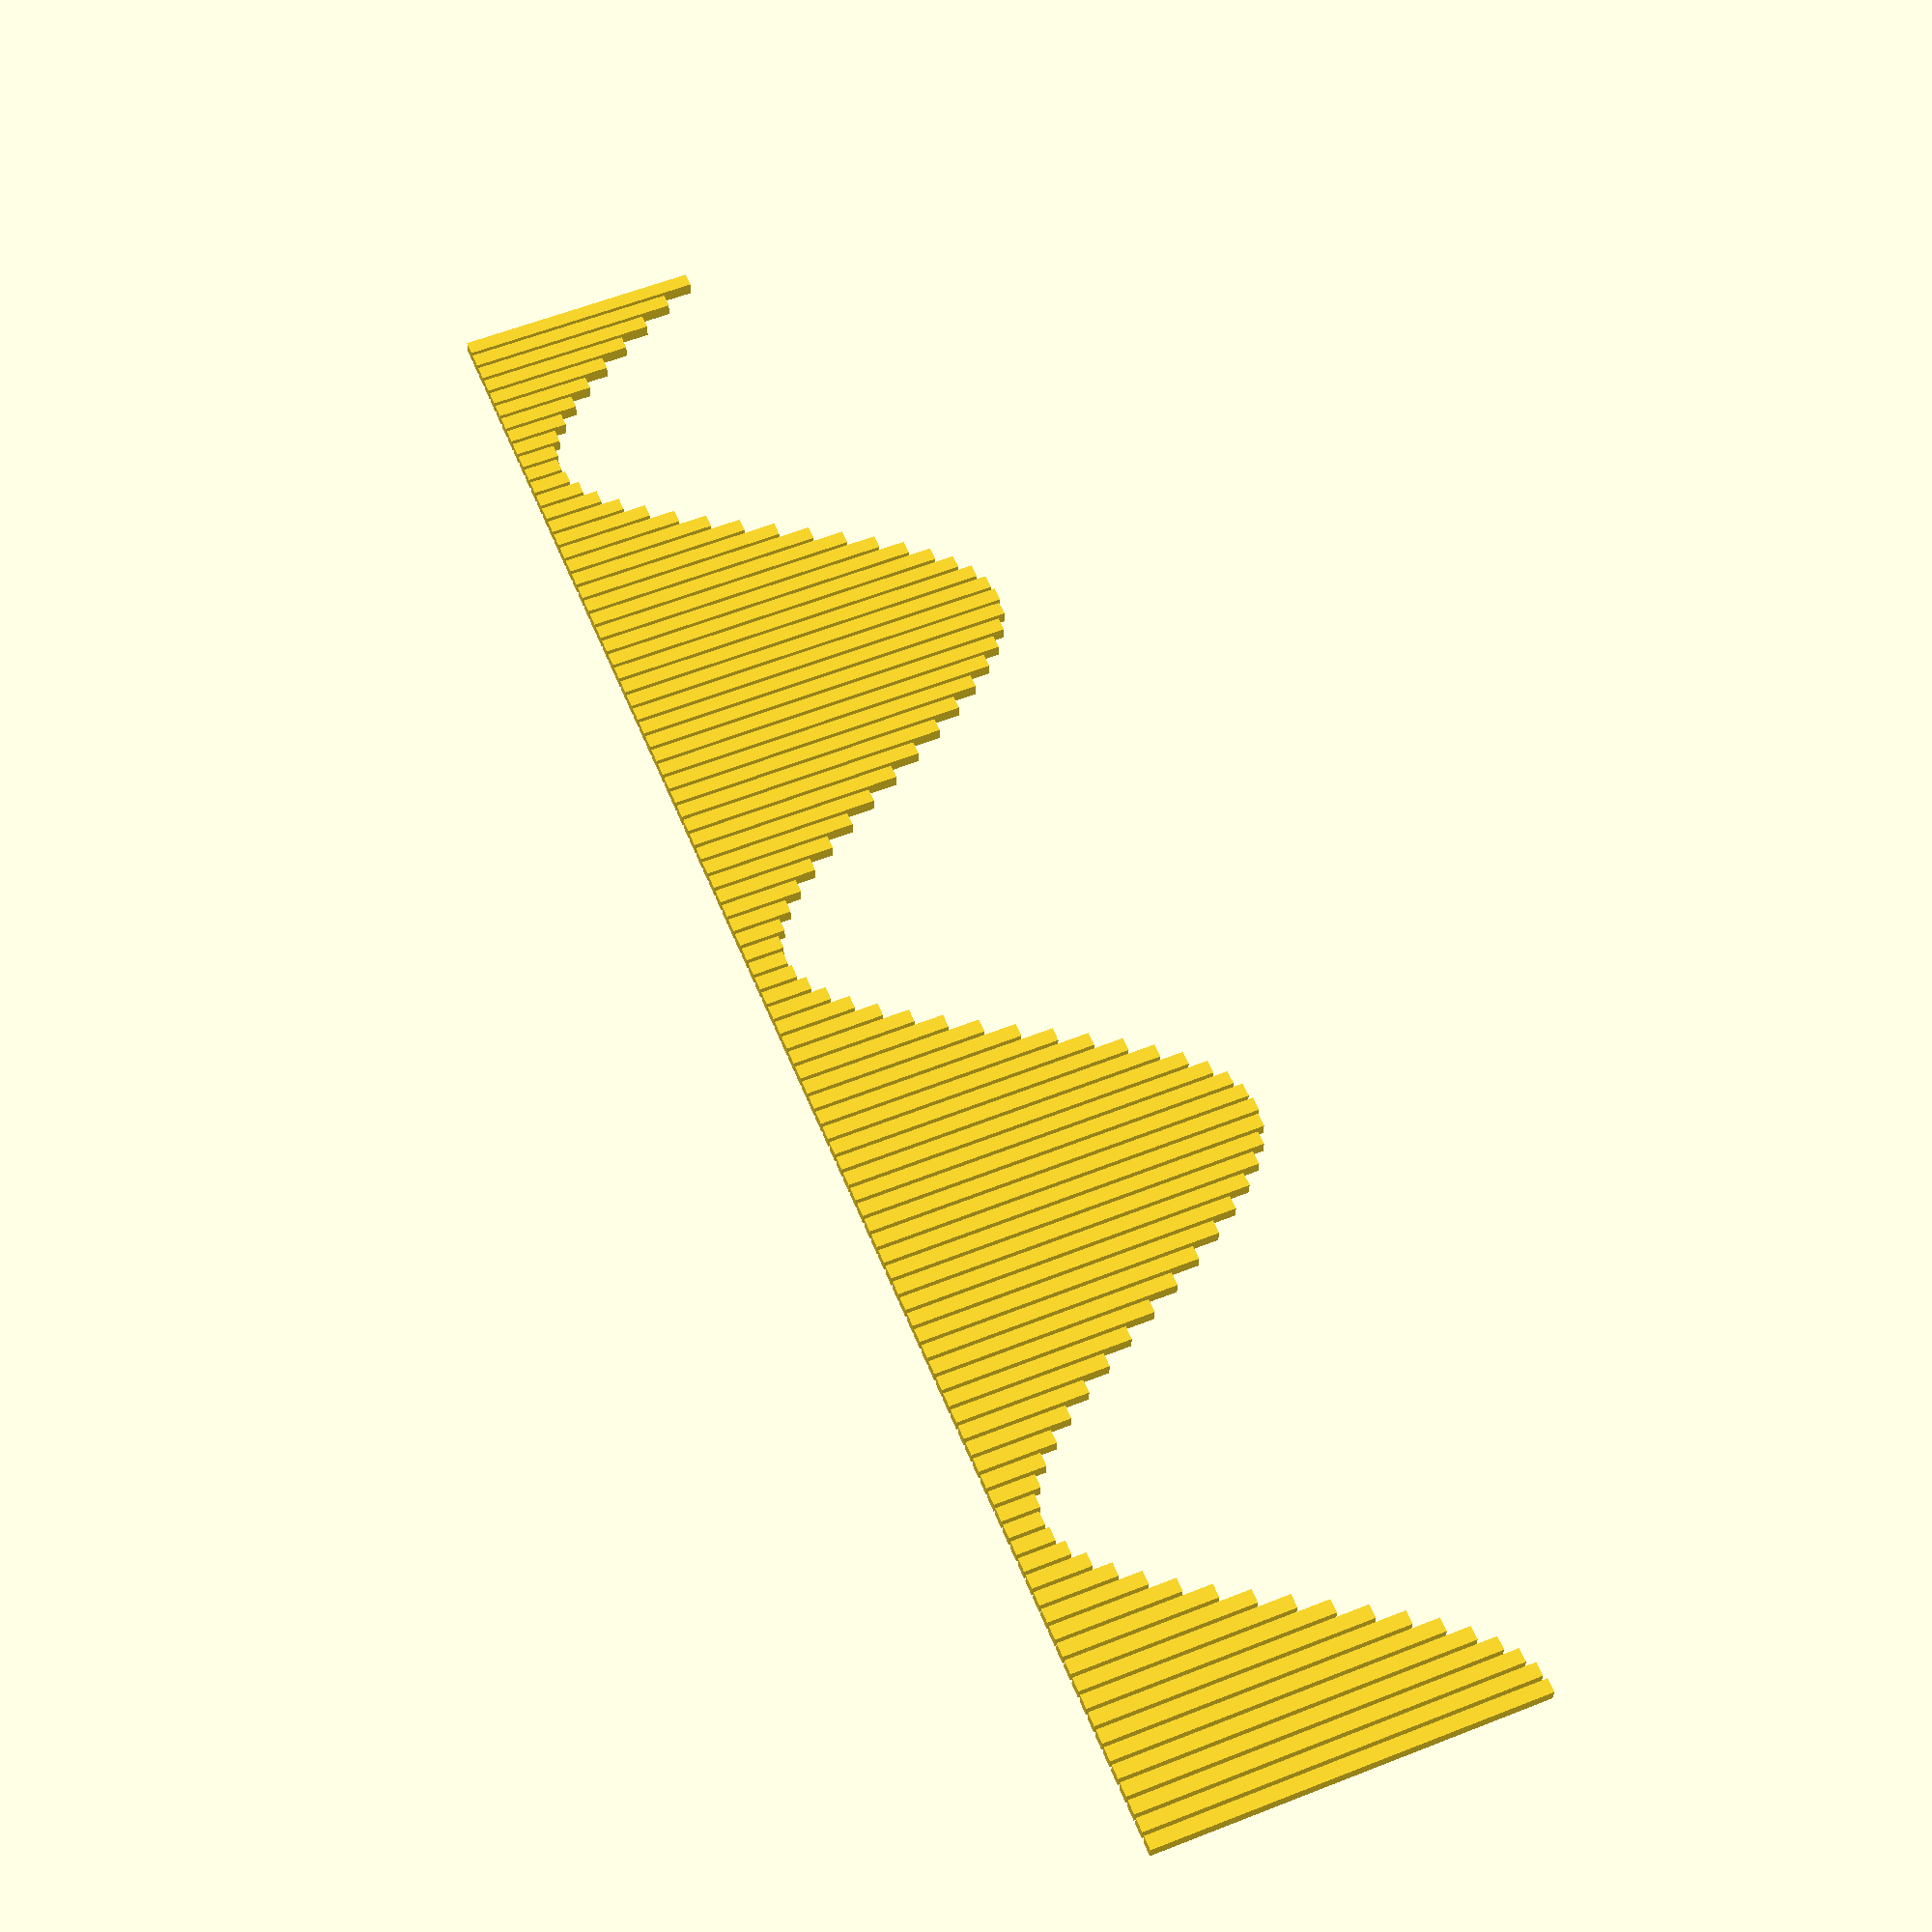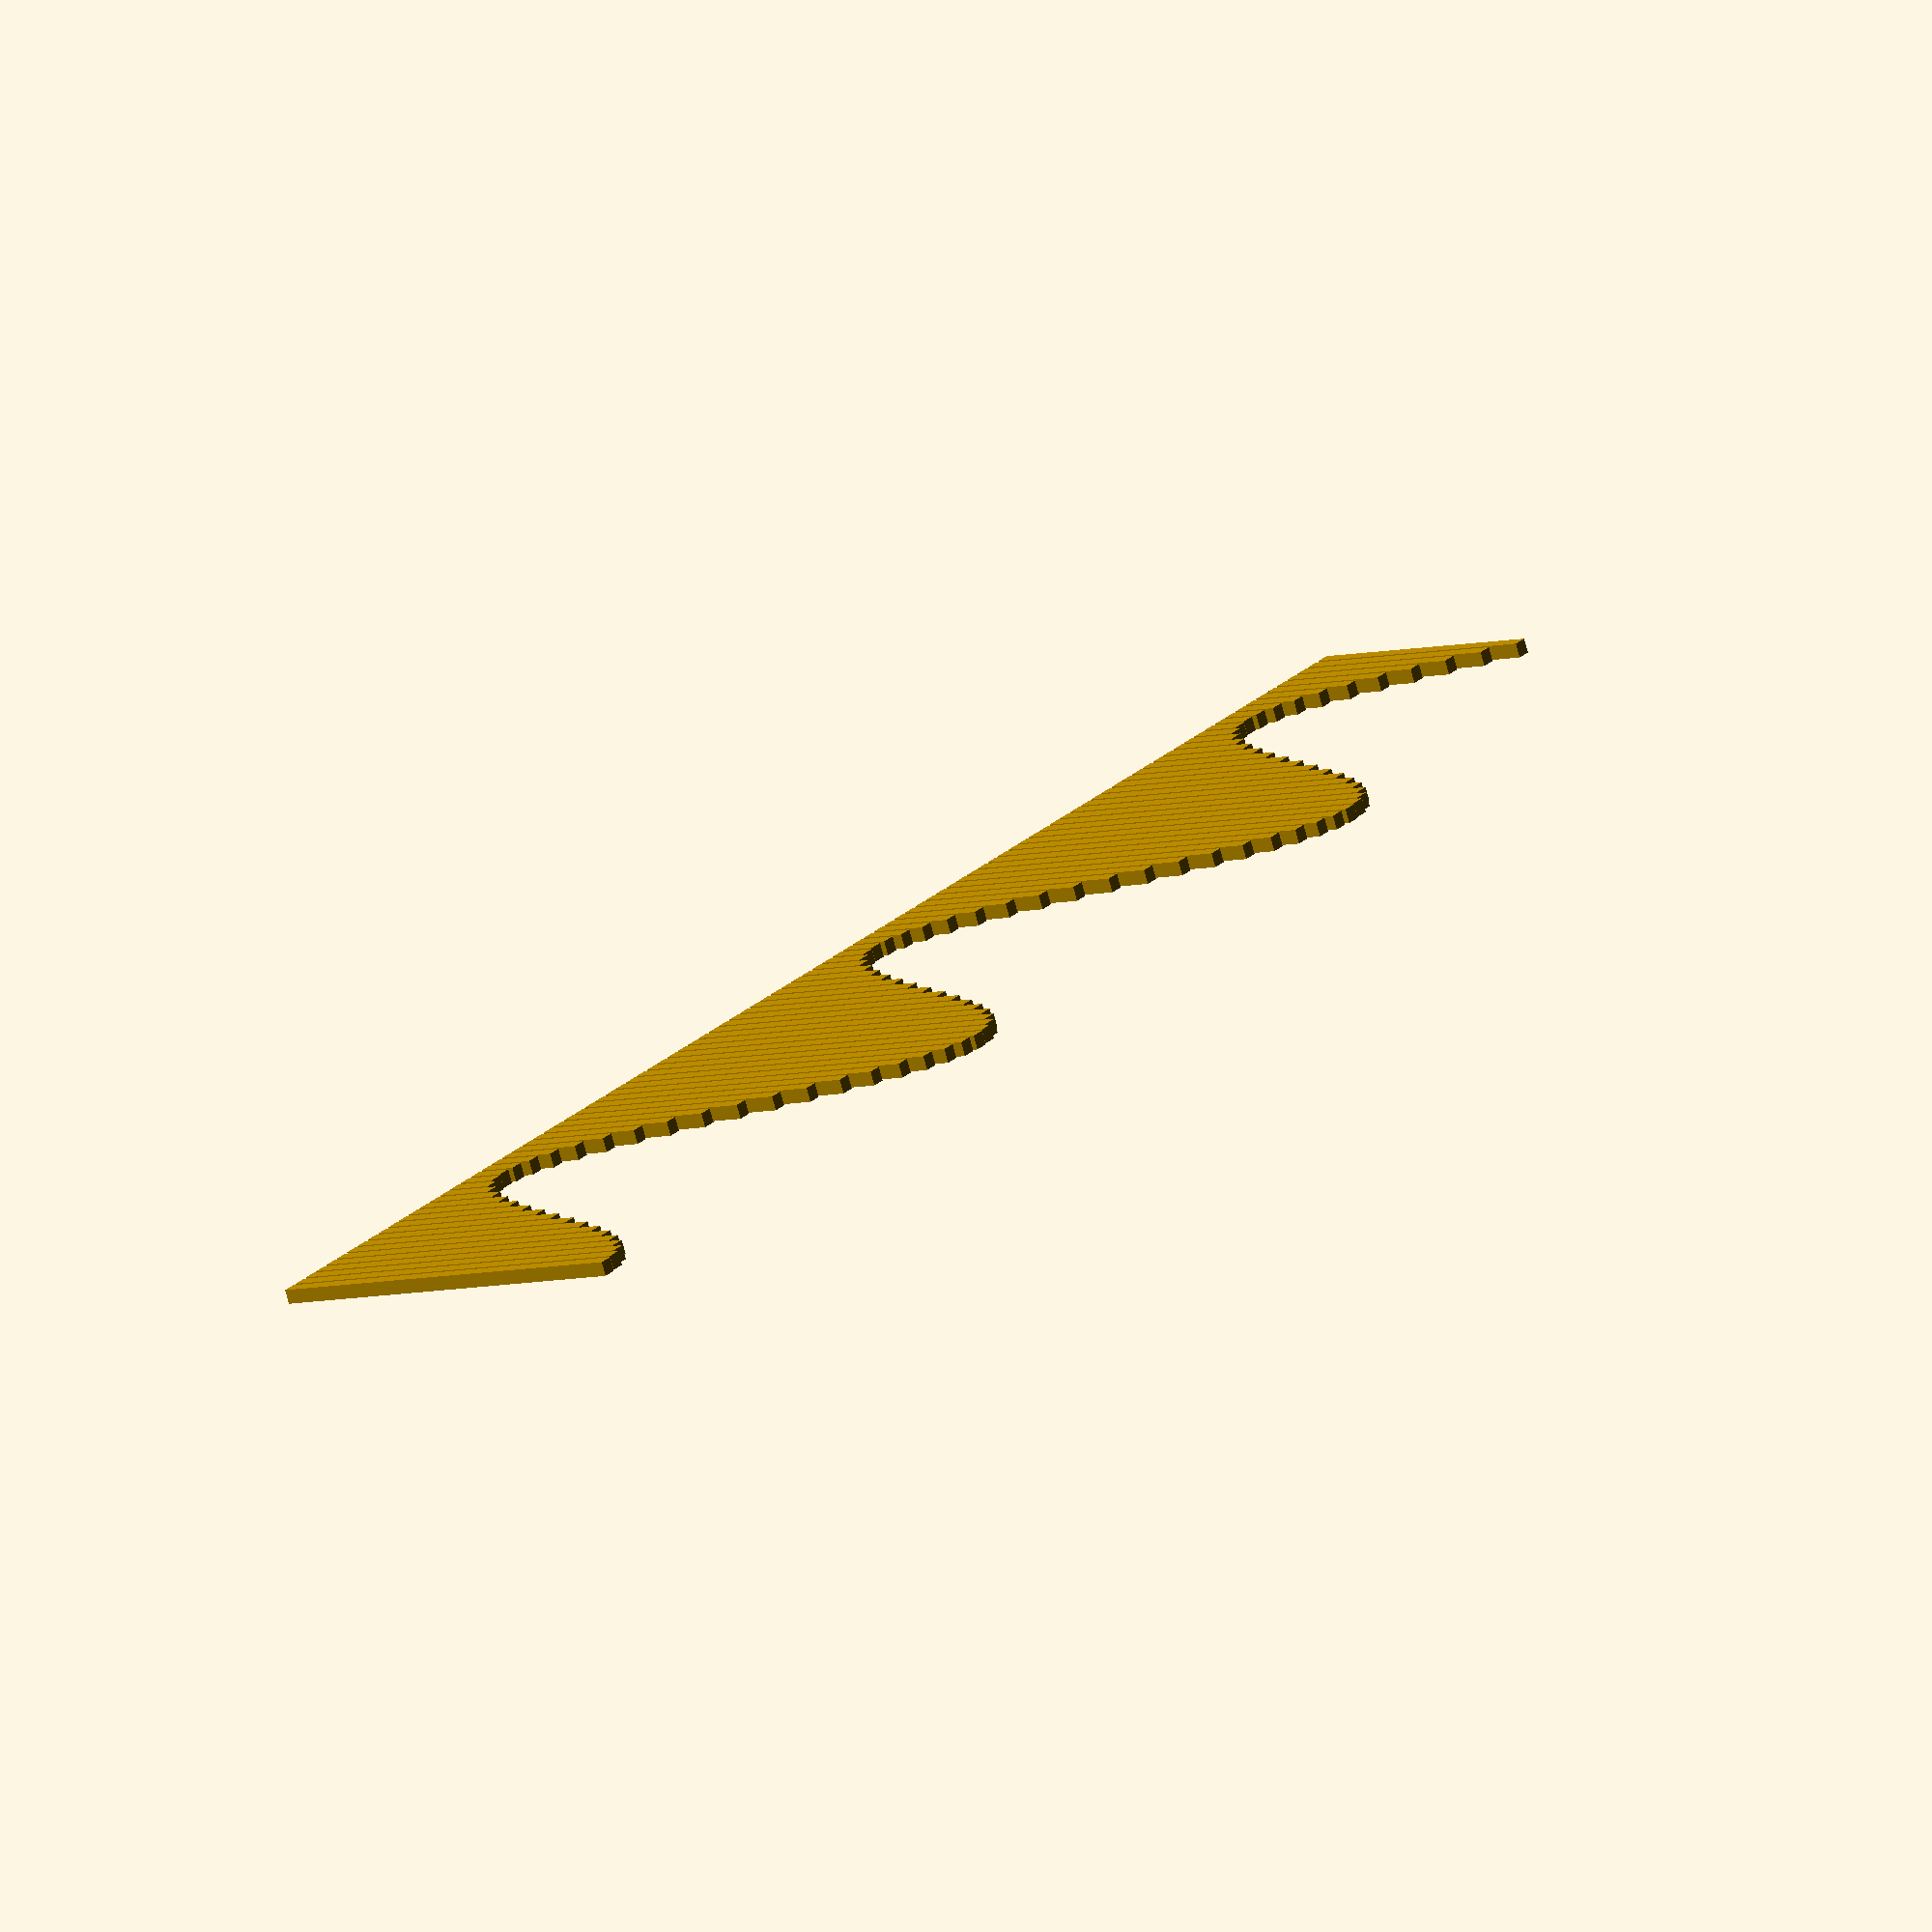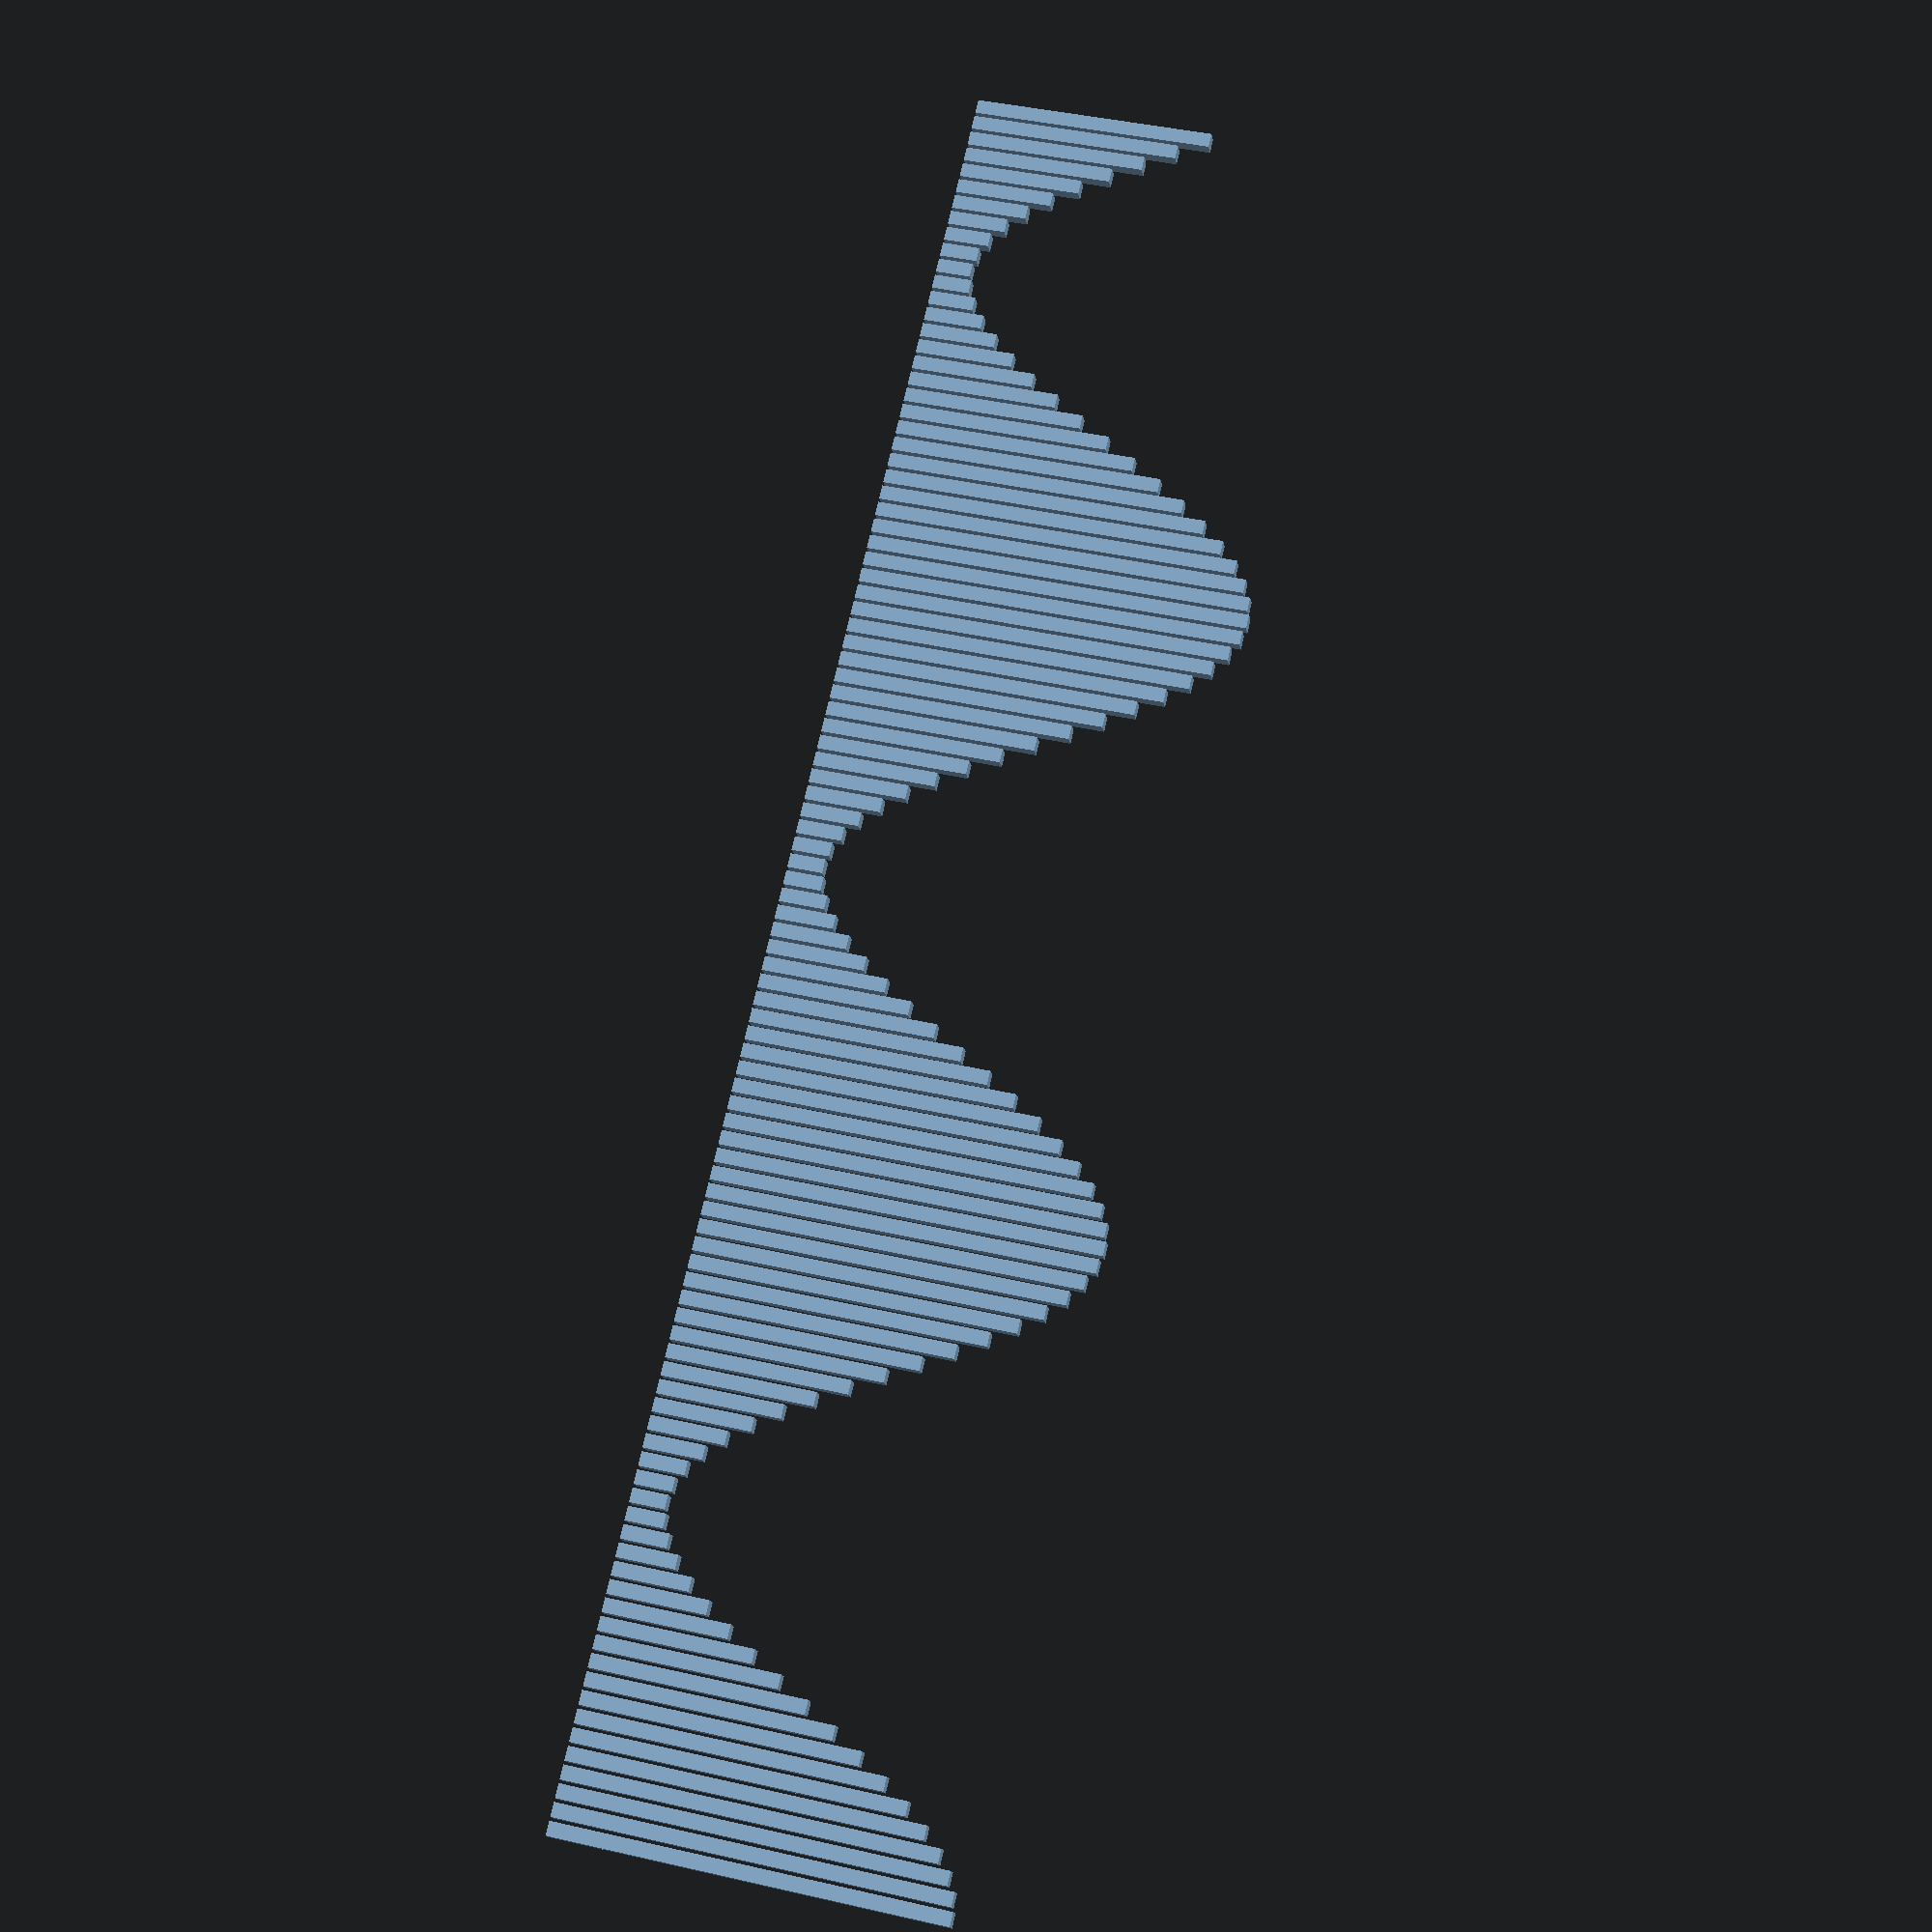
<openscad>
module sinewave(length=50)
    for (i=[0:length])
        translate([i*5,0,0])
        cube([4,4,cos(i*10)*50+60]);
    
 sinewave(100);
</openscad>
<views>
elev=302.3 azim=358.7 roll=247.6 proj=p view=wireframe
elev=186.4 azim=154.9 roll=231.6 proj=o view=solid
elev=319.4 azim=325.9 roll=285.8 proj=p view=wireframe
</views>
